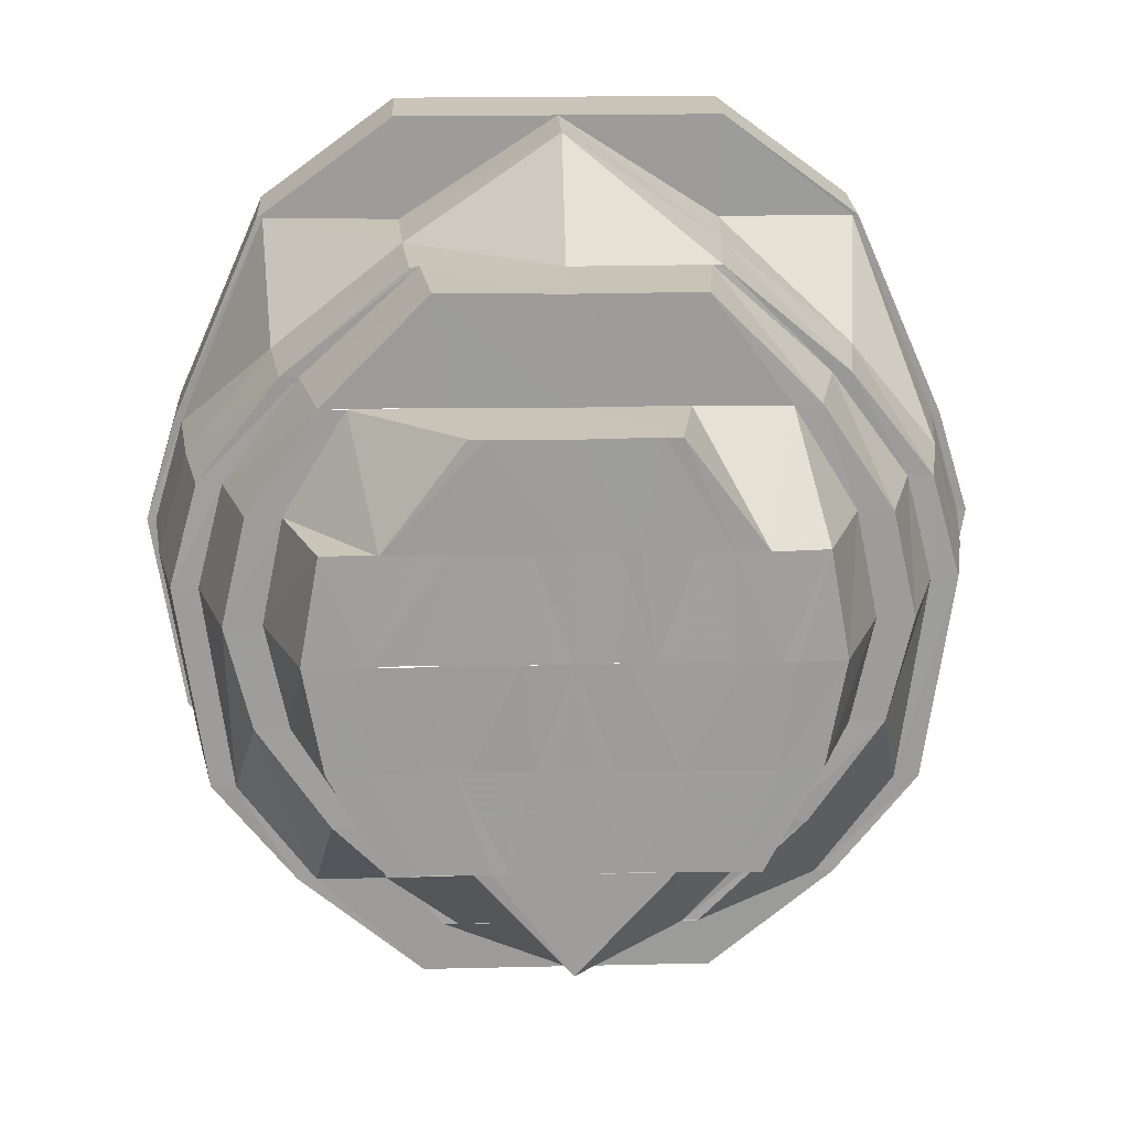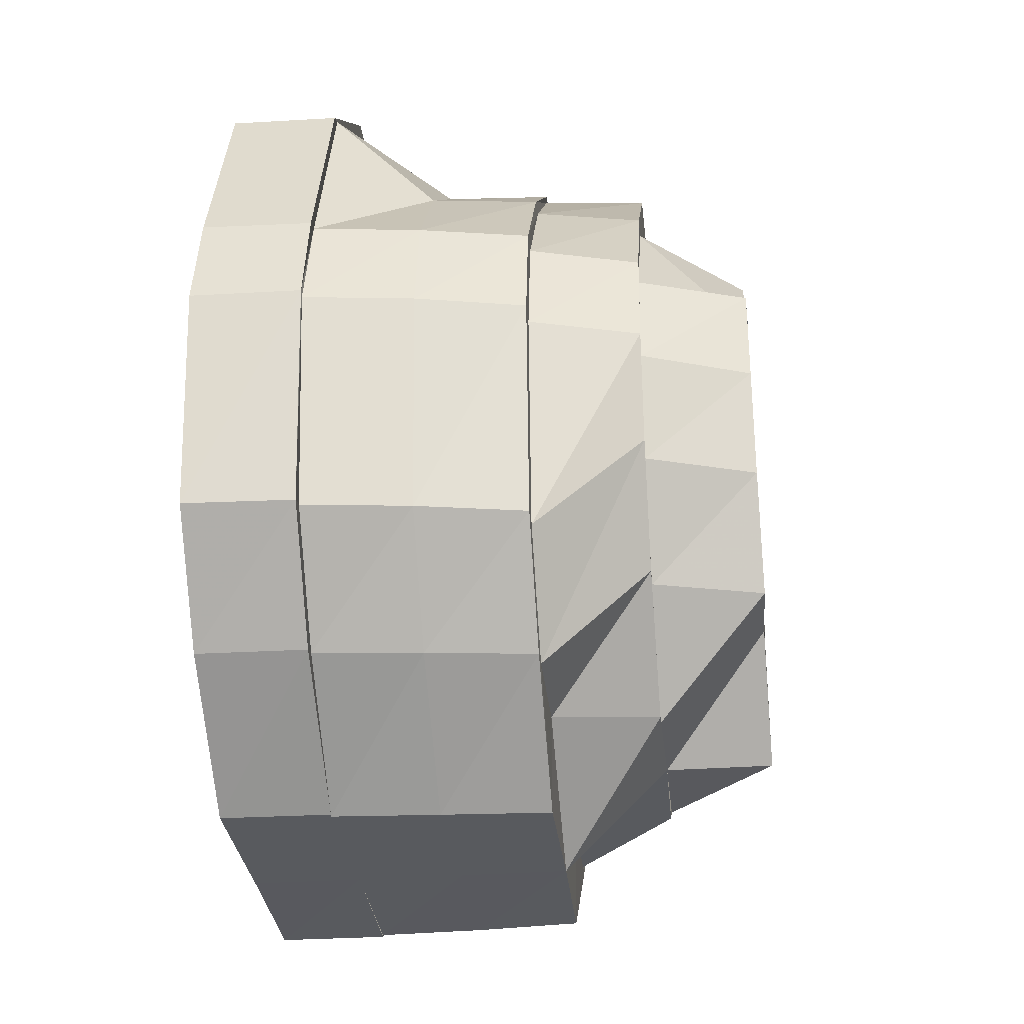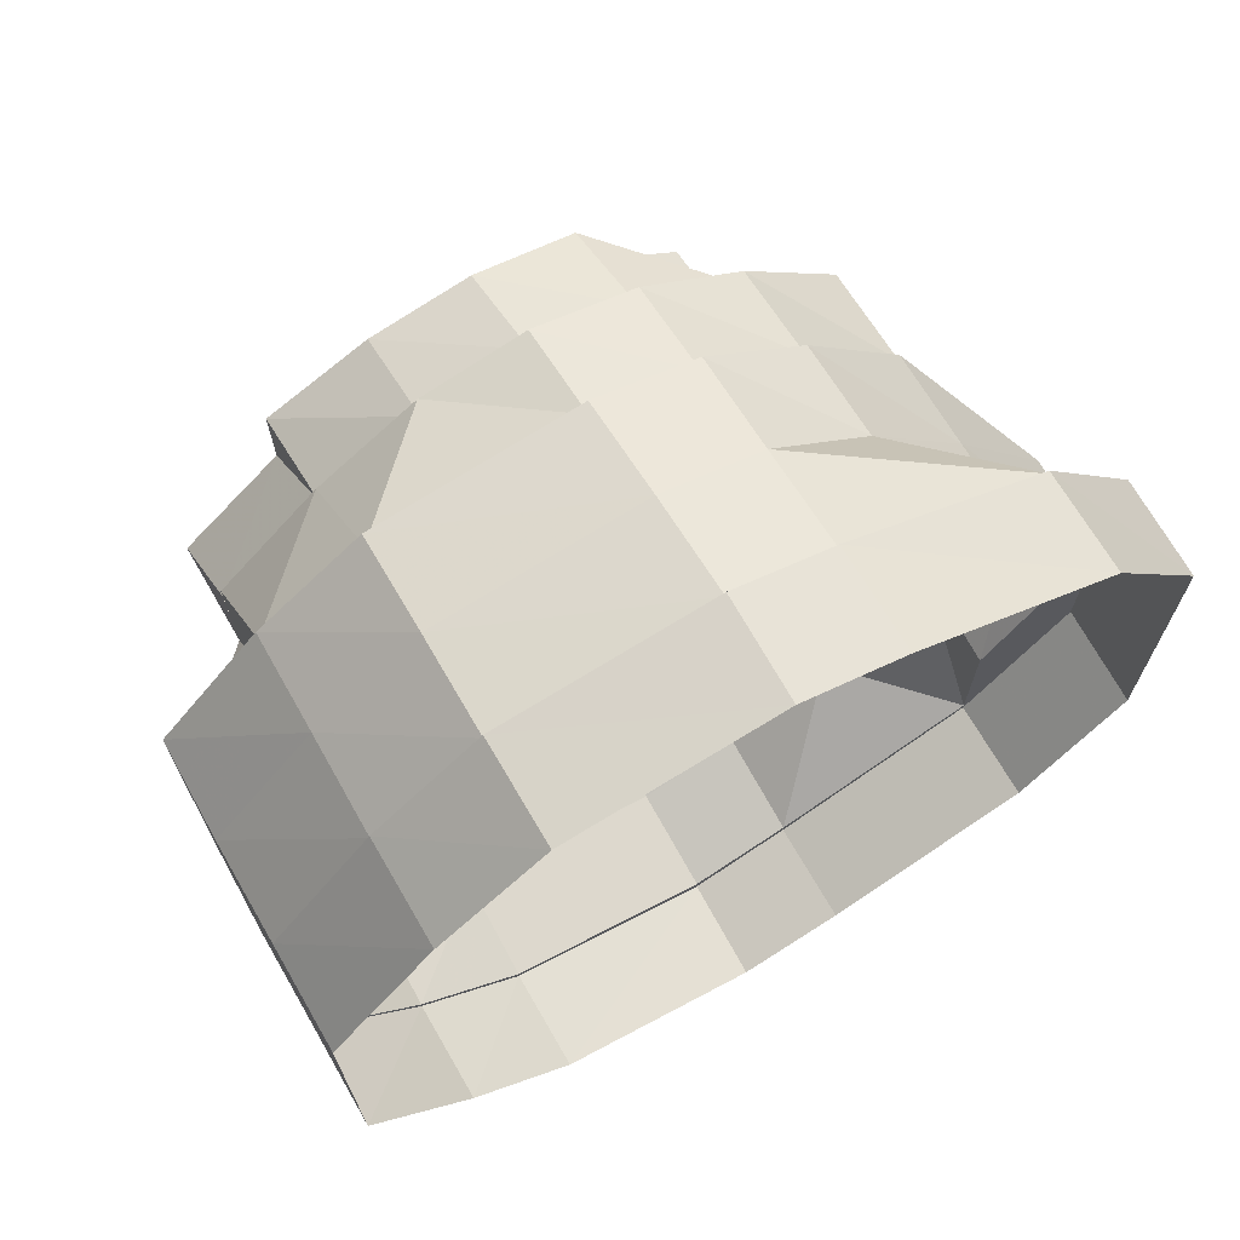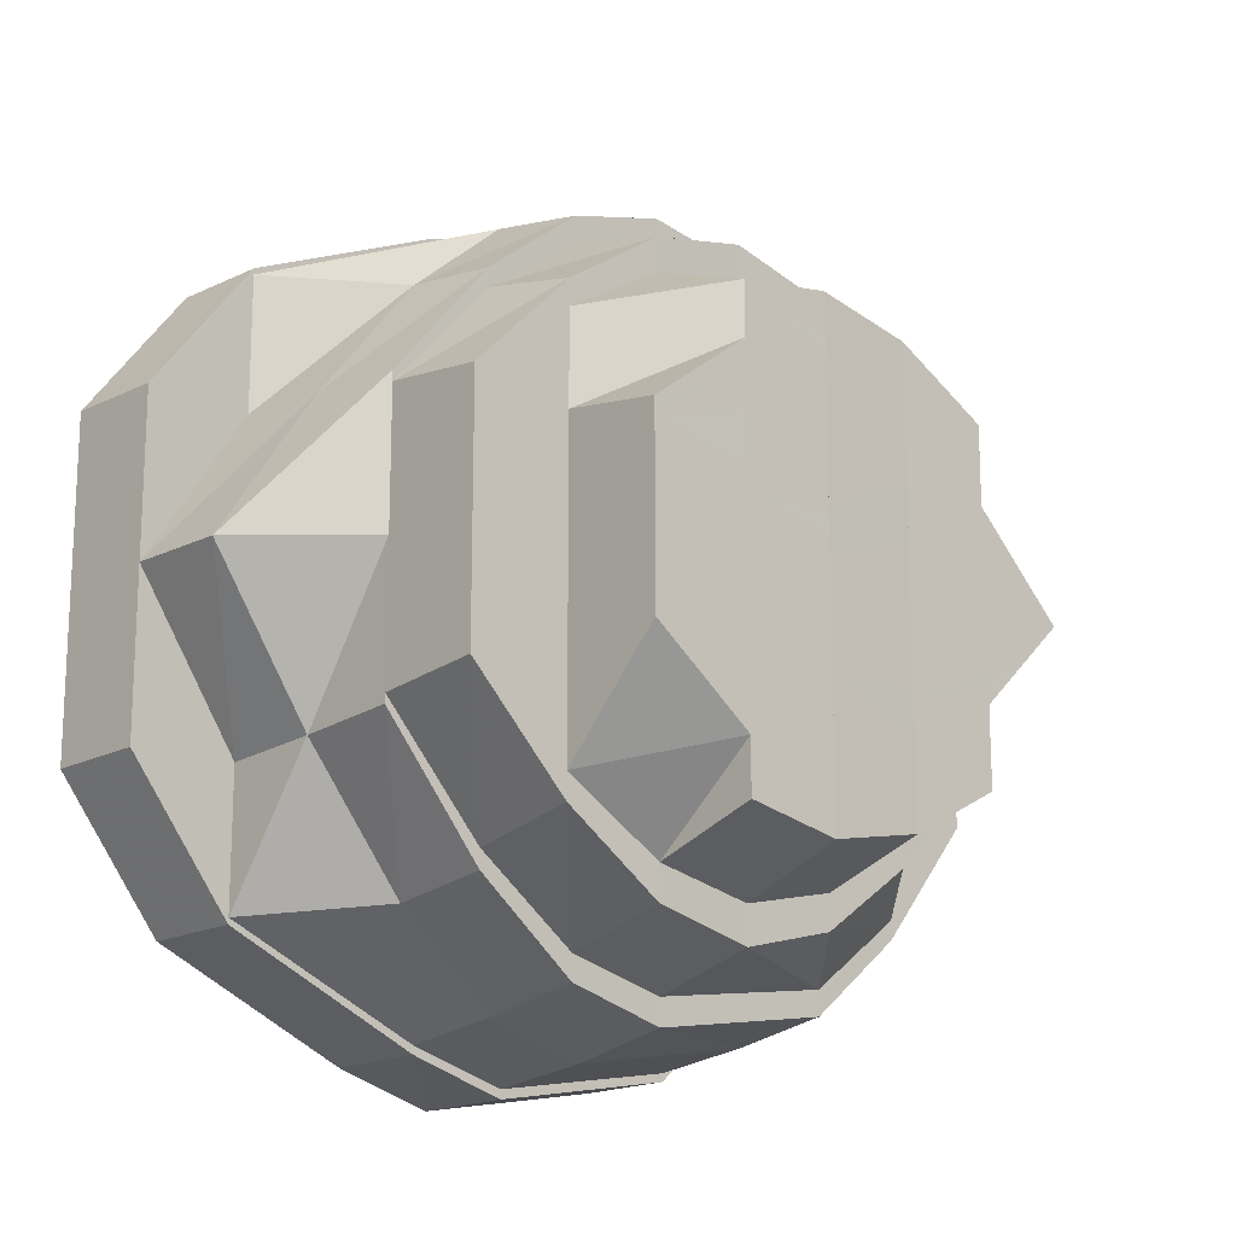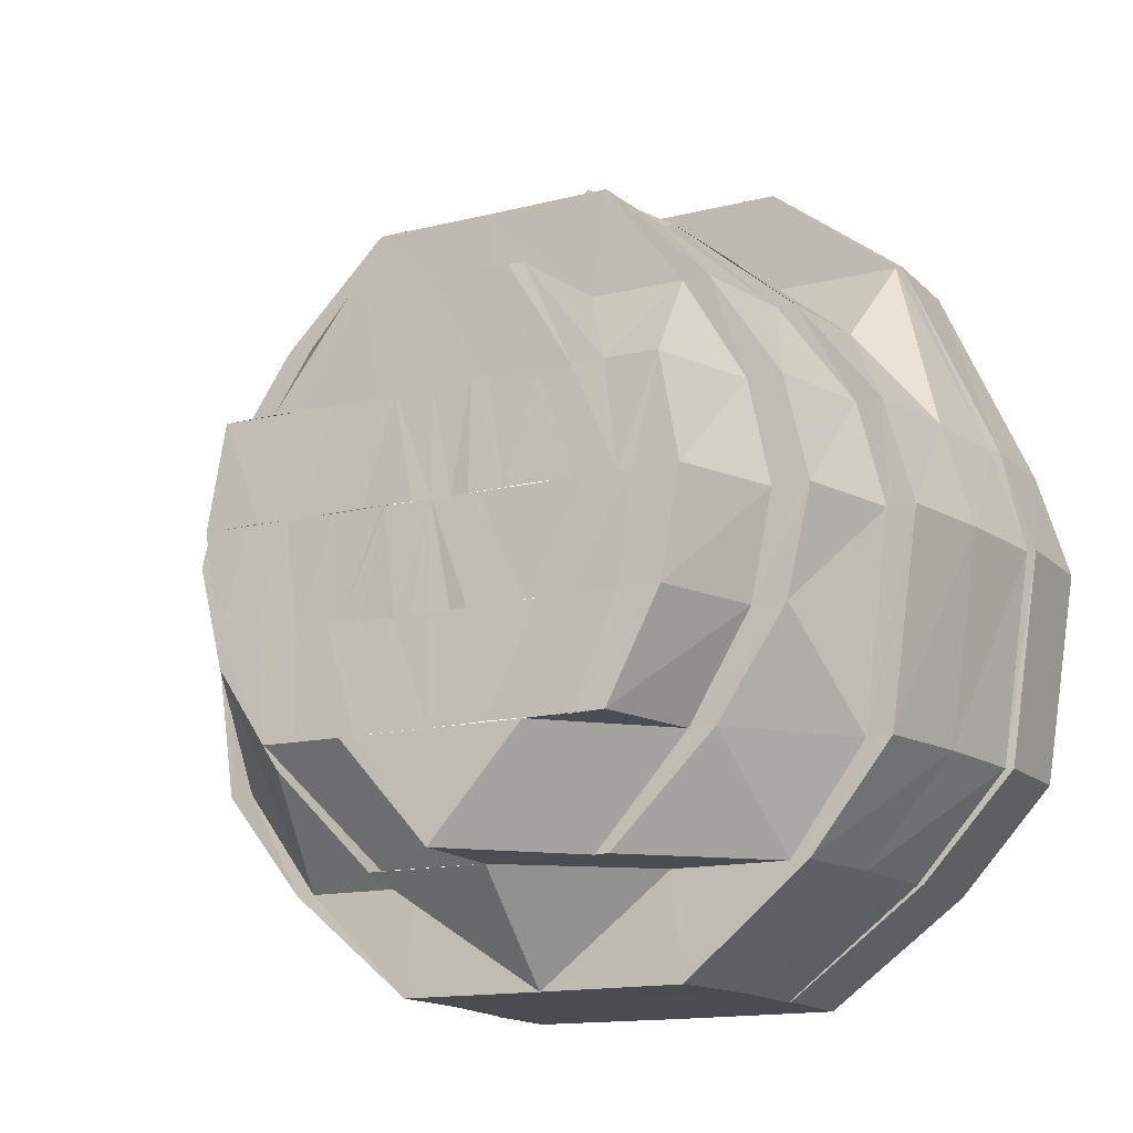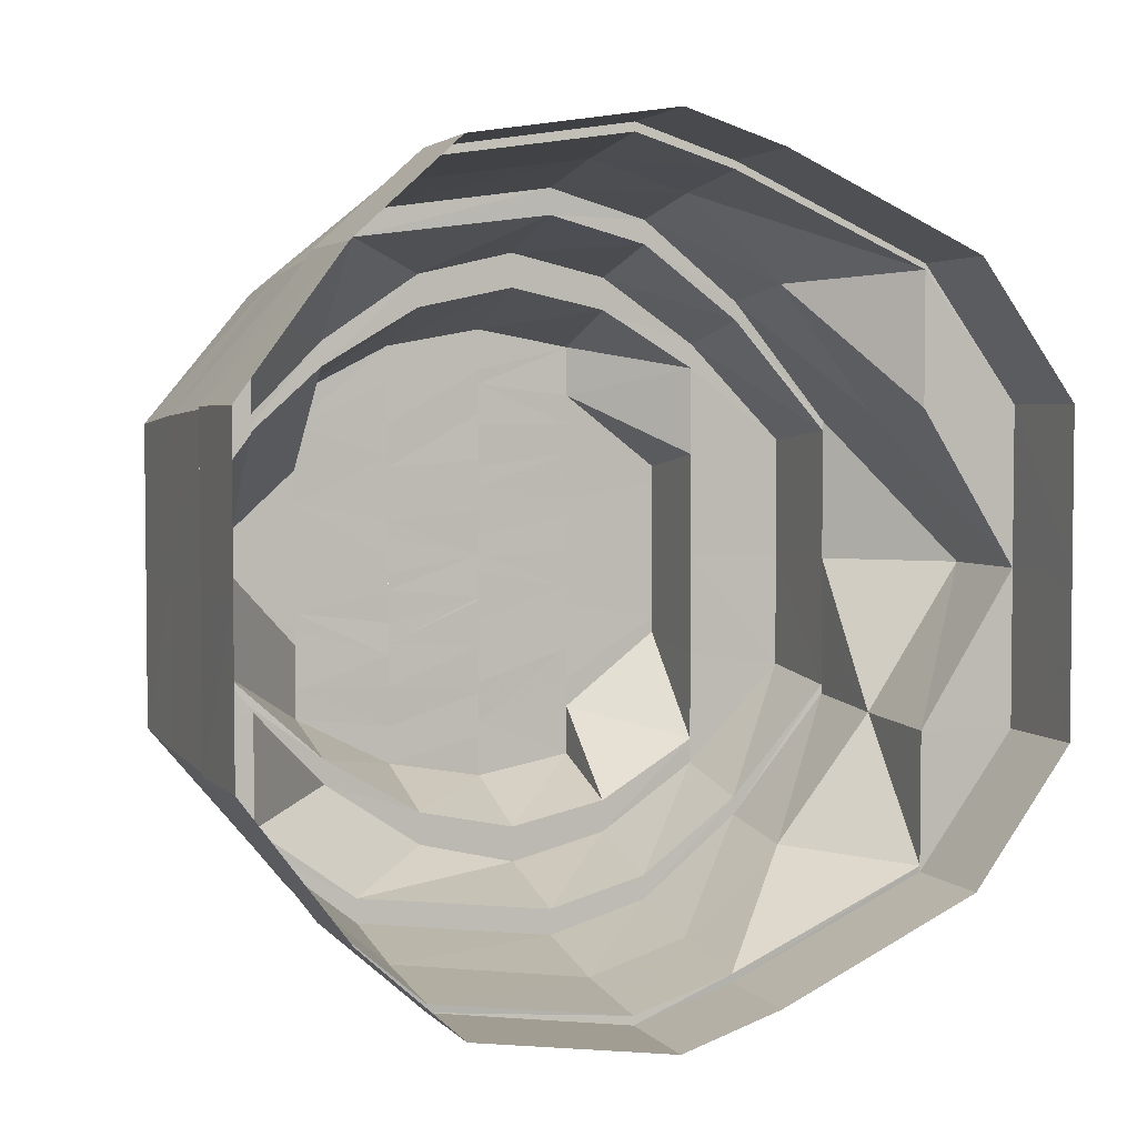
<metadata>
{"format":"obj","ext":"obj","renderer":"f3d","projection":"perspective","resolution":1024,"background":"white","views":[{"elev":19.8,"azim":-92.2,"up":"+Y"},{"elev":-30.6,"azim":-174.0,"up":"+Y"},{"elev":69.5,"azim":60.4,"up":"+Z"},{"elev":-15.9,"azim":-134.0,"up":"+Z"},{"elev":-15.0,"azim":-62.5,"up":"+Y"},{"elev":3.9,"azim":67.2,"up":"+Z"}]}
</metadata>
<code>
o 6188
v 2172 1902 13.3
v 2172 1902 13.32
v 2172 1902 13.3
v 2172 1902 13.32
v 2172 1902 13.33
v 2172 1902 13.29
v 2172 1902 13.29
v 2172 1902 13.27
v 2172 1902 13.29
v 2172 1902 13.27
v 2172 1902 13.29
v 2172 1902 13.26
v 2172 1902 13.27
v 2172 1902 13.27
v 2172 1902 13.26
v 2172 1902 13.26
v 2172 1902 13.26
v 2172 1902 13.26
v 2172 1902 13.26
v 2172 1902 13.26
v 2172 1902 13.26
v 2172 1902 13.26
v 2172 1902 13.26
v 2172 1902 13.26
v 2172 1902 13.26
v 2172 1902 13.27
v 2172 1902 13.27
v 2172 1902 13.27
v 2172 1902 13.29
v 2172 1902 13.29
v 2172 1902 13.29
v 2172 1902 13.3
v 2172 1902 13.3
v 2172 1902 13.3
v 2172 1902 13.32
v 2172 1902 13.32
v 2172 1902 13.32
v 2172 1902 13.33
v 2172 1902 13.33
v 2172 1902 13.33
v 2172 1902 13.34
v 2172 1902 13.34
v 2172 1902 13.33
v 2172 1902 13.34
v 2172 1902 13.34
v 2172 1902 13.34
v 2172 1902 13.34
v 2172 1902 13.34
v 2172 1902 13.34
v 2172 1902 13.34
v 2172 1902 13.34
v 2172 1902 13.33
v 2172 1902 13.34
v 2172 1902 13.34
v 2172 1902 13.33
v 2172 1902 13.32
v 2172 1902 13.33
v 2172 1902 13.32
v 2172 1902 13.32
v 2172 1902 13.33
v 2172 1902 13.32
v 2172 1902 13.34
v 2172 1902 13.33
v 2172 1902 13.34
v 2172 1902 13.34
v 2172 1902 13.34
v 2172 1902 13.34
v 2172 1902 13.33
v 2172 1902 13.34
v 2172 1902 13.32
v 2172 1902 13.33
v 2172 1902 13.3
v 2172 1902 13.32
v 2172 1902 13.32
v 2172 1902 13.33
v 2172 1902 13.32
v 2172 1902 13.34
v 2172 1902 13.34
v 2172 1902 13.33
v 2172 1902 13.32
v 2172 1902 13.33
v 2172 1902 13.34
v 2172 1902 13.32
v 2172 1902 13.3
v 2172 1902 13.34
v 2172 1902 13.33
v 2172 1902 13.29
v 2172 1902 13.3
v 2172 1902 13.32
v 2172 1902 13.33
v 2172 1902 13.31
v 2172 1902 13.3
v 2172 1902 13.34
v 2172 1902 13.34
v 2172 1902 13.34
v 2172 1902 13.34
v 2172 1902 13.34
v 2172 1902 13.34
v 2172 1902 13.33
v 2172 1902 13.34
v 2172 1902 13.33
v 2172 1902 13.33
v 2172 1902 13.33
v 2172 1902 13.34
v 2172 1902 13.33
v 2172 1902 13.34
v 2172 1902 13.32
v 2172 1902 13.31
v 2172 1902 13.3
v 2172 1902 13.29
v 2172 1902 13.29
v 2172 1902 13.31
v 2172 1902 13.32
v 2172 1902 13.3
v 2172 1902 13.3
v 2172 1902 13.29
v 2172 1902 13.3
v 2172 1902 13.31
v 2172 1902 13.3
v 2172 1902 13.29
v 2172 1902 13.29
v 2172 1902 13.31
v 2172 1902 13.28
v 2172 1902 13.28
v 2172 1902 13.28
v 2172 1902 13.29
v 2172 1902 13.3
v 2172 1902 13.29
v 2172 1902 13.29
v 2172 1902 13.3
v 2172 1902 13.32
v 2172 1902 13.32
v 2172 1902 13.33
v 2172 1902 13.33
v 2172 1902 13.33
v 2172 1902 13.34
v 2172 1902 13.33
v 2172 1902 13.32
v 2172 1902 13.33
v 2172 1902 13.33
v 2172 1902 13.32
v 2172 1902 13.33
v 2172 1902 13.31
v 2172 1902 13.33
v 2172 1902 13.33
v 2172 1902 13.32
v 2172 1902 13.32
v 2172 1902 13.31
v 2172 1902 13.32
v 2172 1902 13.32
v 2172 1902 13.31
v 2172 1902 13.31
v 2172 1902 13.31
v 2172 1902 13.3
v 2172 1902 13.3
v 2172 1902 13.3
v 2172 1902 13.29
v 2172 1902 13.29
v 2172 1902 13.29
v 2172 1902 13.29
v 2172 1902 13.28
v 2172 1902 13.29
v 2172 1902 13.29
v 2172 1902 13.29
v 2172 1902 13.28
v 2172 1902 13.3
v 2172 1902 13.3
v 2172 1902 13.3
v 2172 1902 13.3
v 2172 1902 13.3
v 2172 1902 13.3
v 2172 1902 13.31
v 2172 1902 13.31
v 2172 1902 13.31
v 2172 1902 13.31
v 2172 1902 13.32
v 2172 1902 13.31
v 2172 1902 13.32
v 2172 1902 13.32
v 2172 1902 13.32
v 2172 1902 13.32
v 2172 1902 13.31
v 2172 1902 13.31
v 2172 1902 13.31
v 2172 1902 13.32
v 2172 1902 13.31
v 2172 1902 13.32
v 2172 1902 13.31
v 2172 1902 13.3
v 2172 1902 13.29
v 2172 1902 13.3
v 2172 1902 13.28
v 2172 1902 13.29
v 2172 1902 13.31
v 2172 1902 13.32
v 2172 1902 13.31
v 2172 1902 13.31
v 2172 1902 13.31
v 2172 1902 13.31
v 2172 1902 13.31
v 2172 1902 13.31
v 2172 1902 13.31
v 2172 1902 13.3
v 2172 1902 13.31
v 2172 1902 13.31
v 2172 1902 13.3
v 2172 1902 13.31
v 2172 1902 13.3
v 2172 1902 13.29
v 2172 1902 13.3
v 2172 1902 13.3
v 2172 1902 13.3
v 2172 1902 13.29
v 2172 1902 13.29
v 2172 1902 13.29
v 2172 1902 13.28
v 2172 1902 13.29
v 2172 1902 13.29
v 2172 1902 13.3
v 2172 1902 13.28
v 2172 1902 13.28
v 2172 1902 13.29
v 2172 1902 13.28
v 2172 1902 13.28
v 2172 1902 13.28
v 2172 1902 13.27
v 2172 1902 13.28
v 2172 1902 13.27
v 2172 1902 13.27
v 2172 1902 13.27
v 2172 1902 13.28
v 2172 1902 13.27
v 2172 1902 13.27
v 2172 1902 13.28
v 2172 1902 13.27
v 2172 1902 13.29
v 2172 1902 13.28
v 2172 1902 13.29
v 2172 1902 13.29
v 2172 1902 13.3
v 2172 1902 13.26
v 2172 1902 13.26
v 2172 1902 13.27
v 2172 1902 13.27
v 2172 1902 13.27
v 2172 1902 13.27
v 2172 1902 13.26
v 2172 1902 13.26
v 2172 1902 13.26
v 2172 1902 13.27
v 2172 1902 13.26
v 2172 1902 13.29
v 2172 1902 13.27
v 2172 1902 13.26
v 2172 1902 13.26
v 2172 1902 13.26
v 2172 1902 13.27
v 2172 1902 13.27
v 2172 1902 13.29
v 2172 1902 13.28
v 2172 1902 13.27
v 2172 1902 13.27
v 2172 1902 13.28
v 2172 1902 13.29
v 2172 1902 13.27
v 2172 1902 13.28
v 2172 1902 13.29
v 2172 1902 13.28
v 2172 1902 13.26
v 2172 1902 13.26
v 2172 1902 13.27
v 2172 1902 13.27
v 2172 1902 13.29
v 2172 1902 13.29
v 2172 1902 13.29
v 2172 1902 13.29
v 2172 1902 13.3
v 2172 1902 13.29
v 2172 1902 13.3
v 2172 1902 13.31
v 2172 1902 13.3
v 2172 1902 13.29
v 2172 1902 13.29
v 2172 1902 13.29
v 2172 1902 13.28
v 2172 1902 13.31
v 2172 1902 13.31
v 2172 1902 13.32
v 2172 1902 13.3
v 2172 1902 13.32
v 2172 1902 13.29
v 2172 1902 13.29
v 2172 1902 13.28
v 2172 1902 13.29
v 2172 1902 13.29
v 2172 1902 13.3
v 2172 1902 13.32
v 2172 1902 13.32
v 2172 1902 13.33
v 2172 1902 13.33
v 2172 1902 13.32
v 2172 1902 13.33
v 2172 1902 13.27
v 2172 1902 13.28
v 2172 1902 13.29
v 2172 1902 13.28
v 2172 1902 13.3
v 2172 1902 13.29
v 2172 1902 13.27
v 2172 1902 13.28
v 2172 1902 13.29
v 2172 1902 13.28
v 2172 1902 13.29
v 2172 1902 13.28
v 2172 1902 13.28
f 1 2 3
f 3 2 4
f 2 5 4
f 6 1 3
f 7 1 6
f 8 6 9
f 10 7 11
f 12 13 8
f 14 7 13
f 15 14 10
f 16 17 12
f 18 14 17
f 19 18 15
f 20 21 16
f 22 18 21
f 23 22 19
f 24 22 25
f 26 24 23
f 27 24 28
f 29 27 26
f 30 27 31
f 32 30 29
f 33 30 34
f 35 33 32
f 36 33 37
f 38 36 35
f 39 36 40
f 41 39 38
f 42 40 43
f 44 45 42
f 46 39 45
f 47 46 41
f 48 49 44
f 50 46 49
f 51 50 47
f 52 53 48
f 54 50 53
f 55 54 51
f 56 5 55
f 5 54 57
f 58 57 52
f 59 60 61
f 60 62 63
f 62 64 65
f 64 66 67
f 66 68 69
f 68 70 71
f 70 72 73
f 71 37 74
f 71 74 75
f 75 74 76
f 77 71 75
f 78 75 79
f 79 76 80
f 75 76 81
f 77 75 82
f 83 84 76
f 85 86 77
f 84 87 88
f 76 34 88
f 76 88 89
f 90 89 91
f 89 88 92
f 93 85 94
f 94 69 77
f 95 93 96
f 96 67 94
f 96 94 97
f 94 77 98
f 97 94 98
f 98 77 82
f 97 98 99
f 98 82 100
f 99 98 100
f 101 97 99
f 100 82 102
f 103 104 101
f 105 96 106
f 107 103 108
f 109 107 108
f 110 109 111
f 108 101 112
f 112 101 113
f 114 108 112
f 101 99 113
f 115 108 114
f 111 115 114
f 116 114 117
f 112 113 118
f 114 118 119
f 120 114 121
f 119 118 122
f 123 120 121
f 124 111 120
f 124 120 123
f 125 126 124
f 119 122 127
f 128 119 127
f 129 130 128
f 118 131 122
f 118 113 131
f 122 131 132
f 113 133 131
f 113 99 133
f 99 100 133
f 131 133 134
f 131 134 132
f 133 100 135
f 133 135 134
f 100 102 135
f 136 137 102
f 137 138 139
f 102 81 139
f 102 139 140
f 135 102 140
f 140 139 141
f 142 143 141
f 135 140 144
f 134 135 144
f 140 141 145
f 144 140 145
f 145 141 146
f 134 144 147
f 132 134 147
f 132 147 148
f 147 144 149
f 144 145 149
f 148 147 150
f 147 149 150
f 148 150 151
f 152 148 151
f 152 151 153
f 154 152 153
f 127 152 154
f 155 127 154
f 156 127 155
f 157 156 155
f 158 156 157
f 158 128 156
f 159 128 158
f 160 159 158
f 161 159 160
f 161 123 159
f 162 161 160
f 162 160 163
f 163 160 164
f 165 161 162
f 163 164 166
f 166 164 167
f 164 157 167
f 167 157 168
f 167 168 169
f 168 170 169
f 170 154 169
f 154 171 169
f 171 172 169
f 172 173 169
f 172 174 173
f 174 175 173
f 174 176 175
f 177 176 174
f 177 178 176
f 150 178 177
f 150 149 178
f 149 179 178
f 149 145 179
f 178 179 180
f 145 146 179
f 179 181 180
f 179 146 181
f 180 181 182
f 146 183 181
f 146 184 183
f 185 183 186
f 187 188 146
f 188 189 183
f 189 190 191
f 190 192 193
f 180 182 194
f 195 196 182
f 194 182 197
f 194 197 198
f 198 197 199
f 182 200 197
f 182 201 200
f 197 200 202
f 197 202 199
f 200 203 202
f 201 191 203
f 199 202 204
f 199 204 205
f 205 204 206
f 207 208 201
f 208 209 203
f 204 210 206
f 202 203 210
f 206 210 169
f 210 211 169
f 169 211 212
f 211 213 212
f 211 214 213
f 214 215 213
f 214 216 215
f 217 216 214
f 203 218 210
f 210 218 219
f 218 217 219
f 218 220 217
f 217 221 216
f 222 220 218
f 203 193 222
f 193 223 222
f 222 223 220
f 221 224 216
f 223 225 220
f 220 225 221
f 223 226 225
f 227 226 223
f 225 228 221
f 221 228 224
f 226 229 225
f 225 229 228
f 227 230 226
f 231 230 227
f 226 232 229
f 230 232 226
f 231 233 230
f 234 235 231
f 236 231 237
f 238 234 239
f 240 239 236
f 233 241 230
f 230 241 232
f 233 242 241
f 241 243 232
f 244 242 233
f 241 245 243
f 242 245 241
f 232 243 246
f 242 247 245
f 232 246 229
f 244 248 242
f 249 250 247
f 251 249 248
f 250 252 253
f 254 255 242
f 256 254 244
f 255 257 245
f 245 253 258
f 257 259 258
f 245 258 243
f 260 244 261
f 262 258 263
f 264 265 260
f 265 244 266
f 267 266 268
f 265 269 244
f 270 251 269
f 271 269 265
f 271 25 269
f 272 270 271
f 273 271 265
f 273 265 274
f 275 271 273
f 276 272 275
f 88 275 273
f 277 276 278
f 88 273 92
f 92 273 274
f 92 239 279
f 280 279 281
f 281 282 283
f 284 285 282
f 286 92 184
f 287 92 240
f 288 286 287
f 3 61 289
f 289 61 290
f 289 290 115
f 291 3 289
f 292 3 291
f 258 292 291
f 258 291 293
f 291 289 294
f 263 291 295
f 295 289 296
f 296 290 297
f 298 299 290
f 297 300 105
f 299 95 300
f 290 300 301
f 290 63 300
f 300 65 96
f 300 96 302
f 303 304 246
f 304 305 306
f 305 307 308
f 246 293 306
f 246 306 309
f 229 246 309
f 229 309 228
f 309 306 310
f 306 311 310
f 306 294 311
f 312 311 313
f 228 309 314
f 309 310 314
f 228 314 224
f 314 310 124
f 224 314 315
f 314 124 315
f 224 315 165
f 315 124 123
f 165 315 161
f 315 123 161

</code>
